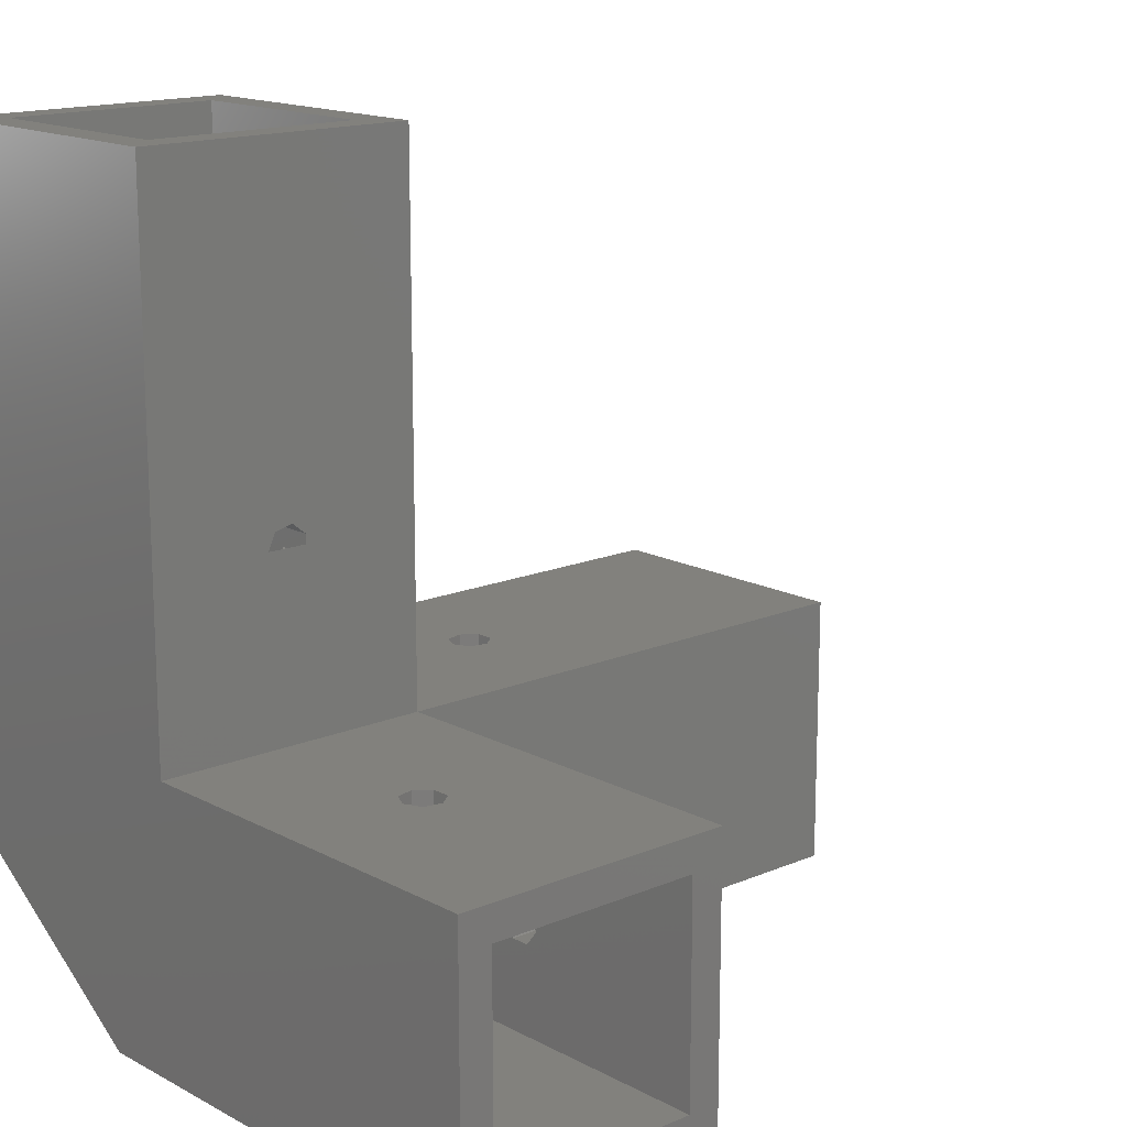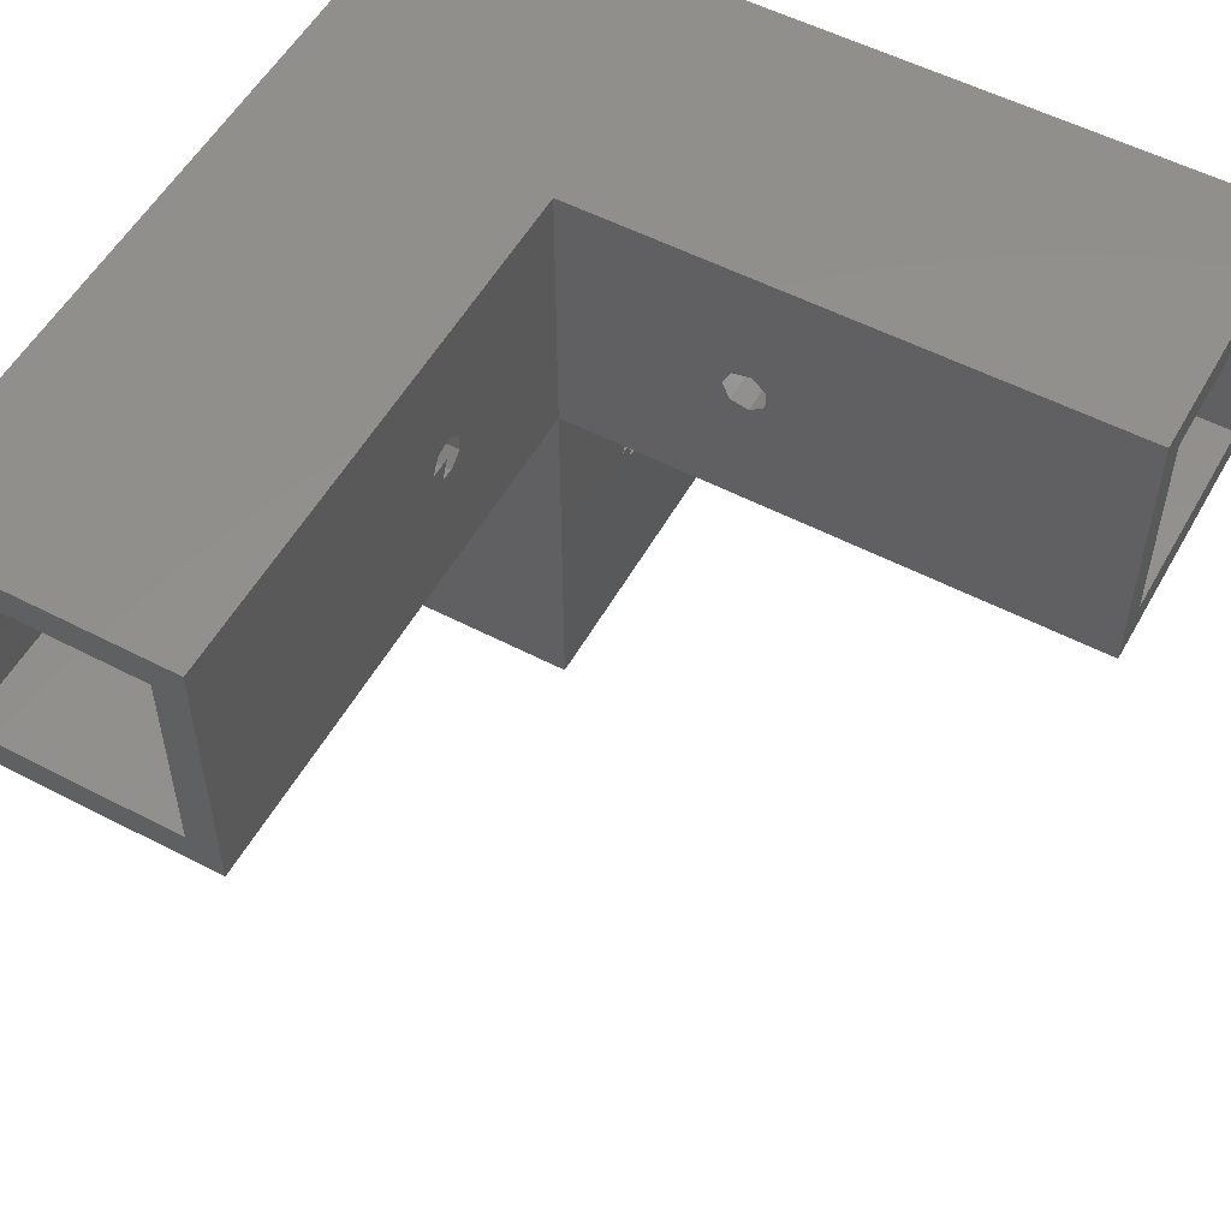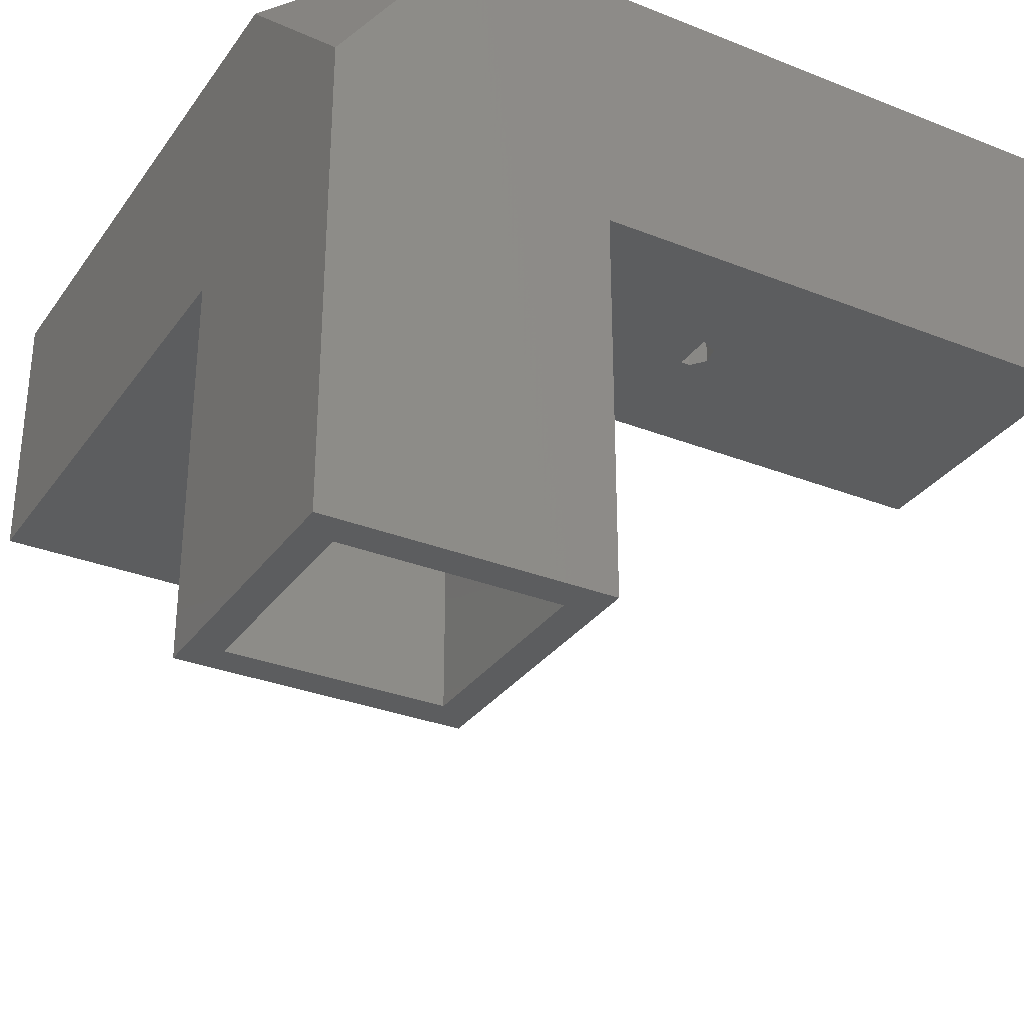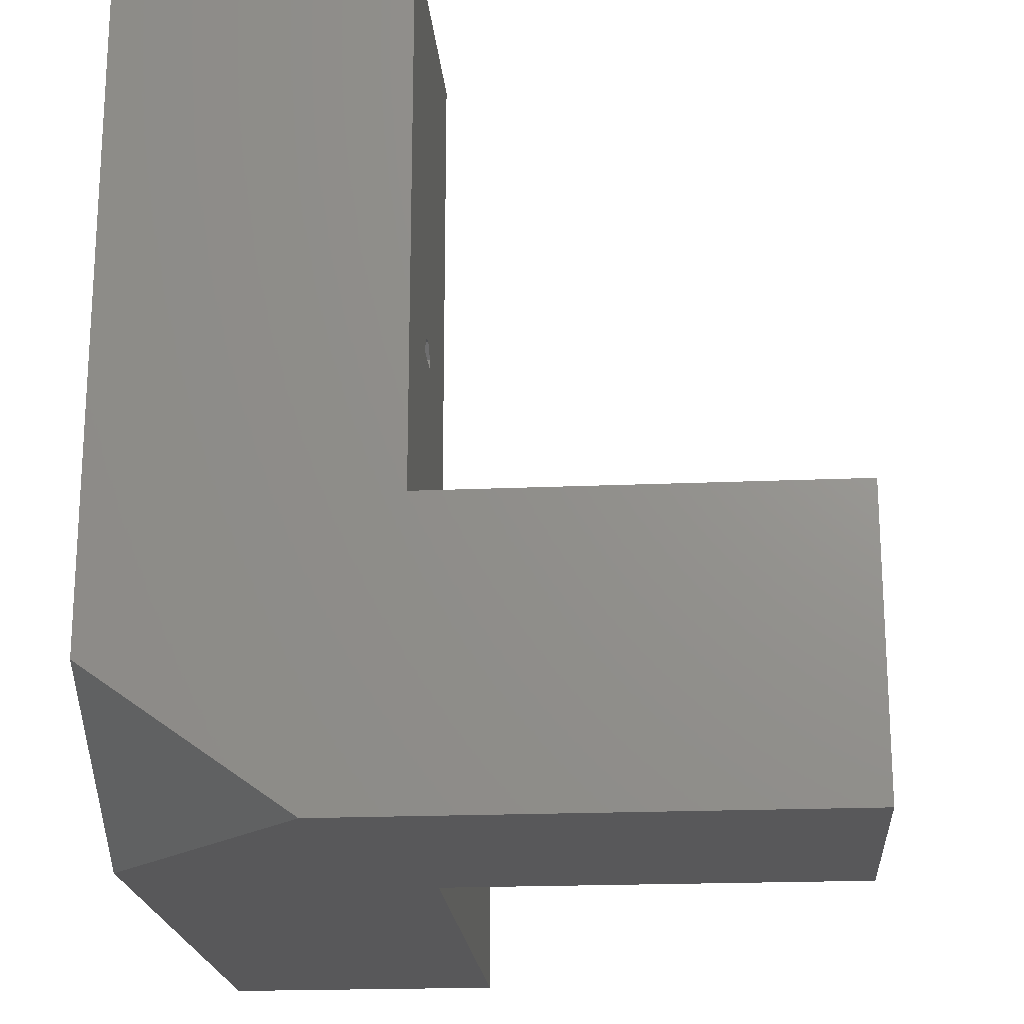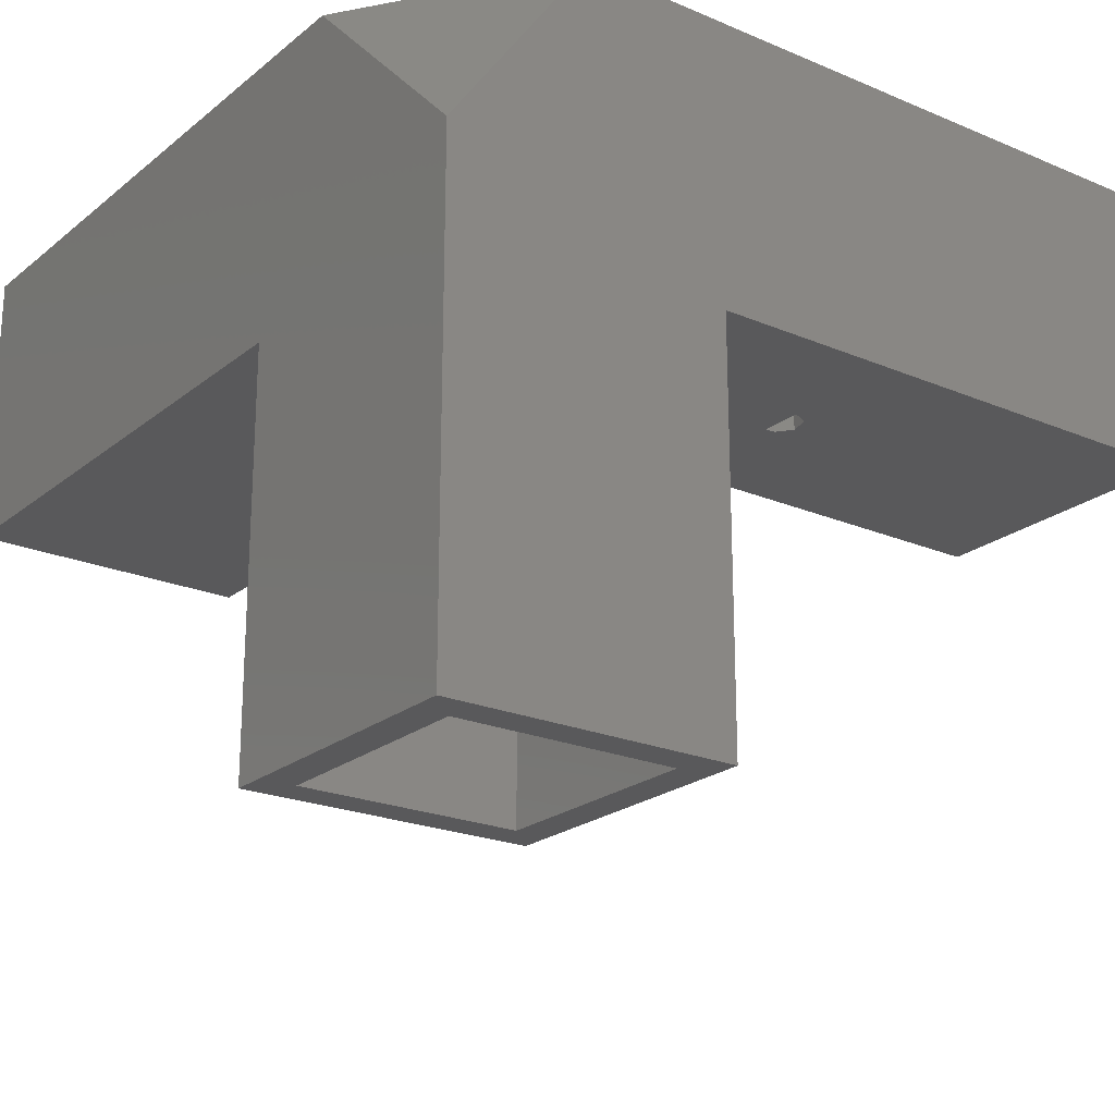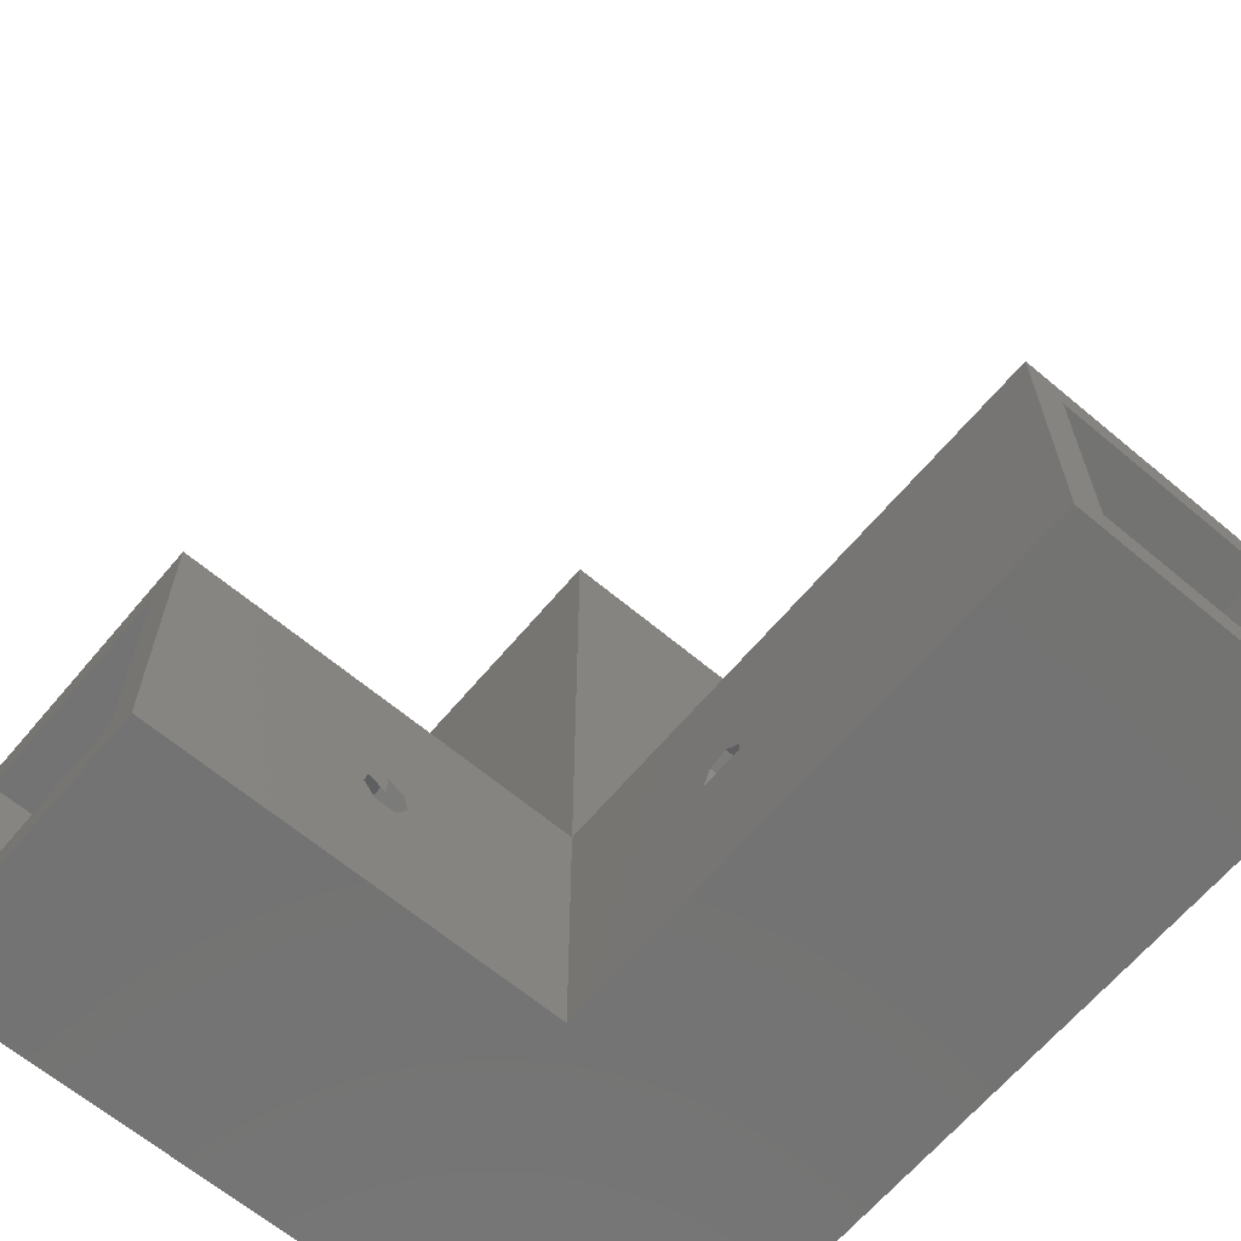
<metadata>
{"format":"stl","ext":"stl","renderer":"f3d","projection":"perspective","resolution":1024,"background":"white","views":[{"elev":15.4,"azim":138.1,"up":"+Y"},{"elev":54.4,"azim":-151.1,"up":"+Z"},{"elev":-31.2,"azim":60.6,"up":"+Z"},{"elev":-20.1,"azim":94.5,"up":"+Y"},{"elev":-22.0,"azim":53.6,"up":"+Z"},{"elev":-65.1,"azim":-130.1,"up":"+Y"}]}
</metadata>
<code>
# stl→obj: 207 verts, 434 faces
v -0.4298 12.6 -26.92
v 1.204 12.6 -27.29
v 1.204 9.6 -27.29
v 4.733 12.6 -25.36
v 5.564 12.6 -26.99
v -0.4298 12.6 -30.68
v 1.204 12.6 -30.31
v 12.6 12.6 -48
v 1.204 9.6 -30.31
v -0.4298 26.92 -12.6
v -0.4298 26.92 -9.6
v 1.204 27.29 -12.6
v 1.931 28.8 -12.6
v 1.204 27.29 -9.6
v 9.6 13.58 -9.6
v -0.4298 30.68 -12.6
v 1.204 30.31 -12.6
v -0.4298 30.68 -9.6
v 1.204 30.31 -9.6
v -0.4298 9.6 -26.92
v -0.4298 9.6 -30.68
v 9.6 9.6 -48
v -1.74 12.6 -27.96
v -1.74 12.6 -29.64
v -1.74 12.6 -28.8
v -1.74 27.96 -12.6
v -1.74 28.8 -12.6
v -1.74 27.96 -9.6
v -1.74 29.64 -9.6
v -1.74 29.64 -12.6
v 1.808 23.24 -12.6
v 0 22.95 -12.6
v 5.564 26.99 -12.6
v 3.439 24.07 -12.6
v 4.733 25.36 -12.6
v -1.74 9.6 -27.96
v -1.74 9.6 -29.64
v -1.808 23.24 -12.6
v 12.6 12.6 -12.6
v -12.6 -0.4298 -26.92
v -12.6 1.204 -27.29
v -9.6 -0.4298 -26.92
v -12.6 -0.4298 -30.68
v -12.6 0.7261 -30.42
v -12.6 12.6 -48
v -9.6 -0.4298 -30.68
v -9.6 -1.74 -29.64
v -12.6 -1.238 -27.56
v -9.6 -1.74 -27.96
v -12.6 -1.74 -27.96
v -12.6 -1.74 -29.64
v -12.6 -1.808 -23.24
v -12.6 12.6 -12.6
v -12.6 2.884e-31 -22.95
v -12.6 0 -22.95
v -12.6 -12.6 -12.6
v -12.6 -3.439 -24.07
v -12.6 -4.086 -24.71
v 12.6 -12.6 -48
v 12.6 -12.6 -5.024
v -12.6 -12.6 -48
v -9.6 -9.6 -48
v -12.6 1.808 -23.24
v -12.6 3.439 -24.07
v -12.6 4.733 -25.36
v -12.6 5.564 -26.99
v -12.6 5.85 -28.8
v -12.6 0 -28.8
v -12.6 1.931 -28.8
v -12.6 4.086 -32.89
v -12.6 1.204 -30.31
v -9.6 1.931 -28.8
v -12.6 5.564 -30.61
v -9.6 1.204 -27.29
v -9.6 1.204 -30.31
v -12.6 4.733 -32.24
v -1.808 12.6 -23.24
v -3.439 12.6 -24.07
v -12.6 12.6 12.6
v -12.6 24.71 4.086
v -12.6 27.06 0.838
v -12.6 27.06 -0.838
v -12.6 28.37 -1.883
v -12.6 32.89 -4.086
v -12.6 60.9 -12.6
v -5.85 28.8 -12.6
v -4.733 12.6 -25.36
v -3.439 24.07 -12.6
v -5.564 12.6 -26.99
v -4.733 25.36 -12.6
v -5.564 26.99 -12.6
v 0 12.6 -22.95
v 1.808 12.6 -23.24
v 3.439 12.6 -24.07
v -5.85 12.6 -28.8
v -9.6 9.6 -48
v -12.6 25.36 4.733
v -12.6 26.99 5.564
v -12.6 28.8 5.85
v -12.6 30.61 5.564
v -12.6 60.9 12.6
v 12.6 -0.1383 12.6
v 12.6 60.9 12.6
v -12.6 27.56 1.238
v -12.6 28.37 1.883
v -12.6 30 1.51
v -12.6 32.24 4.733
v -12.6 33.53 3.439
v -12.6 34.36 1.808
v -12.6 34.65 0
v -9.6 27.06 -0.838
v -9.6 27.06 0.838
v -9.6 28.37 1.883
v -12.6 29.53 -1.619
v -9.6 28.37 -1.883
v -12.6 28.8 0
v -12.6 30.73 0
v -12.6 30 -1.51
v -9.6 30 -1.51
v -9.6 30.73 -2.987e-16
v -12.6 34.36 -1.808
v -9.6 30 1.51
v -12.6 33.53 -3.439
v -12.6 34.65 2.884e-31
v -9.6 60.9 9.6
v -9.6 60.9 -9.6
v 12.6 60.9 -12.6
v 5.85 28.8 -12.6
v 9.6 60.9 9.6
v -15.08 -9.6 -9.6
v -15.08 -9.6 9.6
v -15.08 9.6 9.6
v -15.08 9.6 -9.6
v -22.95 12.6 0
v -23.24 -1.808 -12.6
v -22.95 0 -12.6
v -23.24 12.6 1.808
v -24.07 -3.439 -12.6
v -24.07 12.6 3.439
v -25.36 -4.733 -12.6
v -25.36 12.6 4.733
v -26.87 0 -12.6
v -26.99 -5.564 -12.6
v -26.99 12.6 5.564
v -27.6 -1.51 -12.6
v -27.6 -1.51 -9.6
v -26.87 7.348e-16 -9.6
v -27.6 1.51 -12.6
v -27.6 1.51 -9.6
v -27.6 12.6 -1.51
v -26.87 12.6 0
v -26.87 9.6 -2.987e-16
v -27.6 12.6 1.51
v -27.6 9.6 -1.51
v -27.6 9.6 1.51
v -28.8 -5.85 -12.6
v -29.23 -1.883 -12.6
v -29.23 -1.883 -9.6
v -29.23 1.883 -12.6
v -29.23 1.883 -9.6
v -29.23 12.6 -1.883
v -29.23 12.6 1.883
v -29.23 9.6 -1.883
v -29.23 9.6 1.883
v -30.54 -0.838 -12.6
v -30.54 0 -12.6
v -30.54 -0.838 -9.6
v -30.54 0.838 -9.6
v -30.54 0.838 -12.6
v -30.54 12.6 -0.838
v -30.54 12.6 0
v -30.54 12.6 0.838
v -30.54 9.6 -0.838
v -30.54 9.6 0.838
v -30.61 -5.564 -12.6
v -32.24 -4.733 -12.6
v -33.53 -3.439 -12.6
v -34.36 -1.808 -12.6
v -34.36 12.6 1.808
v -28.8 12.6 5.85
v -30.61 12.6 5.564
v -32.24 12.6 4.733
v -33.53 12.6 3.439
v -34.65 0 -12.6
v -34.65 12.6 0
v -5.024 -12.6 12.6
v -60.9 -12.6 -12.6
v -60.9 -12.6 12.6
v -60.9 -9.6 -9.6
v -60.9 12.6 -12.6
v -60.9 12.6 12.6
v -60.9 -9.6 9.6
v -60.9 9.6 -9.6
v -60.9 9.6 9.6
v -9.6 -9.6 0
v 9.6 -9.6 -48
v -9.6 9.6 0
v 9.6 -9.6 0
v -9.6 13.58 -9.6
v -9.6 13.58 9.6
v 9.6 13.58 9.6
v 9.6 60.9 -9.6
v 1.931 9.6 -28.8
v 9.6 9.6 0
v 1.931 12.6 -28.8
v 5.85 12.6 -28.8
v 1.931 28.8 -9.6
f 1 2 3
f 1 4 5
f 1 5 2
f 6 7 8
f 6 9 7
f 10 11 12
f 10 12 13
f 11 14 12
f 11 15 14
f 16 17 18
f 18 17 19
f 20 1 3
f 21 9 6
f 21 22 9
f 23 1 20
f 24 6 8
f 24 21 6
f 24 25 23
f 26 10 27
f 26 28 10
f 26 27 28
f 28 11 10
f 28 27 29
f 27 10 13
f 27 30 29
f 27 31 32
f 27 13 33
f 27 34 31
f 27 35 34
f 27 33 35
f 30 16 29
f 29 16 18
f 36 23 20
f 36 24 23
f 37 21 24
f 37 24 36
f 38 27 32
f 38 32 39
f 40 41 42
f 43 44 45
f 43 46 44
f 43 47 46
f 48 40 42
f 48 42 49
f 50 48 49
f 50 49 47
f 51 43 45
f 51 50 47
f 51 47 43
f 52 53 54
f 52 54 55
f 56 57 58
f 56 53 57
f 56 59 60
f 61 51 45
f 61 56 58
f 61 58 51
f 61 45 62
f 61 62 59
f 61 59 56
f 57 40 48
f 57 52 55
f 57 55 63
f 57 41 40
f 57 63 64
f 57 53 52
f 57 64 65
f 57 65 66
f 57 66 67
f 57 67 41
f 58 48 50
f 58 50 51
f 58 57 48
f 55 54 63
f 68 44 69
f 68 69 70
f 68 45 44
f 68 70 45
f 44 71 69
f 44 46 71
f 41 69 72
f 41 73 69
f 41 67 73
f 41 74 42
f 41 72 74
f 71 46 75
f 71 75 69
f 63 53 64
f 69 76 70
f 69 73 76
f 69 75 72
f 53 77 78
f 53 79 80
f 53 80 81
f 53 82 83
f 53 81 82
f 53 83 84
f 53 84 85
f 53 85 86
f 53 78 87
f 53 88 39
f 53 87 89
f 53 90 88
f 53 91 90
f 53 86 91
f 53 92 77
f 53 93 92
f 53 39 94
f 53 94 93
f 45 53 89
f 45 89 95
f 45 95 8
f 45 96 62
f 45 8 96
f 79 97 80
f 79 98 97
f 79 99 98
f 79 100 99
f 79 101 100
f 79 102 103
f 79 103 101
f 54 53 63
f 80 97 104
f 80 104 81
f 97 98 99
f 97 105 104
f 97 99 100
f 97 106 105
f 97 100 107
f 97 107 108
f 97 108 109
f 97 109 110
f 97 110 106
f 82 81 111
f 82 111 83
f 81 104 112
f 81 112 111
f 104 105 113
f 104 113 112
f 83 114 84
f 83 111 115
f 83 115 114
f 105 106 113
f 116 114 117
f 116 117 84
f 116 84 114
f 114 118 117
f 114 115 118
f 64 53 65
f 118 115 119
f 118 119 117
f 106 117 120
f 106 121 117
f 106 110 121
f 106 122 113
f 106 120 122
f 100 101 107
f 117 123 84
f 117 121 123
f 117 119 120
f 107 101 108
f 84 123 85
f 123 121 85
f 108 101 109
f 121 110 124
f 121 124 85
f 109 124 110
f 109 85 124
f 109 101 85
f 70 76 45
f 65 53 66
f 76 73 45
f 66 53 67
f 73 53 45
f 73 67 53
f 85 16 30
f 85 30 86
f 85 101 125
f 85 126 127
f 85 125 126
f 85 17 16
f 85 13 17
f 85 127 128
f 85 128 13
f 101 103 129
f 101 129 125
f 130 131 132
f 130 132 133
f 134 79 53
f 135 136 53
f 137 79 134
f 138 53 56
f 138 135 53
f 139 79 137
f 140 138 56
f 141 79 139
f 142 53 136
f 142 136 135
f 143 140 56
f 144 79 141
f 145 146 142
f 146 130 147
f 146 147 142
f 148 53 142
f 148 142 149
f 149 130 133
f 149 142 147
f 149 147 130
f 150 134 53
f 150 151 134
f 150 152 151
f 153 134 151
f 153 137 134
f 153 151 152
f 154 133 152
f 154 152 150
f 155 133 132
f 155 152 133
f 155 153 152
f 156 143 56
f 157 145 142
f 157 158 145
f 158 130 146
f 158 146 145
f 159 53 148
f 159 148 160
f 160 148 149
f 160 149 133
f 161 150 53
f 161 154 150
f 162 137 153
f 162 139 137
f 162 153 155
f 163 133 154
f 163 154 161
f 164 155 132
f 164 162 155
f 88 27 38
f 88 38 39
f 165 157 166
f 165 167 157
f 165 166 167
f 167 158 157
f 167 166 168
f 166 135 138
f 166 138 140
f 166 140 143
f 166 142 135
f 166 143 156
f 166 157 142
f 166 169 168
f 169 159 168
f 168 159 160
f 170 163 161
f 170 171 172
f 172 162 164
f 173 163 170
f 173 170 174
f 174 170 172
f 174 172 164
f 175 156 56
f 175 166 156
f 176 166 175
f 177 166 176
f 178 166 177
f 179 139 162
f 179 141 139
f 179 144 141
f 179 180 144
f 179 162 172
f 179 172 171
f 179 181 180
f 179 182 181
f 179 183 182
f 184 53 159
f 184 159 169
f 184 166 178
f 184 169 166
f 185 161 53
f 185 170 161
f 185 171 170
f 185 179 171
f 90 27 88
f 186 60 102
f 89 1 23
f 89 23 25
f 89 77 92
f 89 78 77
f 89 87 78
f 89 92 93
f 89 93 94
f 89 94 4
f 89 4 1
f 91 27 90
f 95 25 24
f 95 24 8
f 95 89 25
f 86 27 91
f 86 30 27
f 187 56 188
f 187 175 56
f 187 176 175
f 187 177 176
f 187 178 177
f 187 188 189
f 187 189 190
f 187 190 178
f 188 56 60
f 188 186 191
f 188 192 189
f 188 191 192
f 188 60 186
f 189 130 193
f 189 192 130
f 189 193 190
f 192 131 130
f 192 191 194
f 192 194 131
f 190 53 184
f 190 184 178
f 190 191 53
f 191 79 144
f 191 144 180
f 191 180 181
f 191 181 182
f 191 182 183
f 191 183 179
f 191 179 185
f 191 185 53
f 191 186 102
f 191 102 79
f 193 130 158
f 193 133 194
f 193 158 167
f 193 160 133
f 193 167 168
f 193 168 160
f 193 191 190
f 193 194 191
f 194 133 163
f 194 132 131
f 194 163 173
f 194 164 132
f 194 173 174
f 194 174 164
f 46 96 75
f 62 46 47
f 62 49 195
f 62 47 49
f 62 195 196
f 62 96 46
f 62 196 59
f 195 42 74
f 195 49 42
f 195 74 72
f 195 72 197
f 195 197 198
f 195 198 196
f 75 96 72
f 72 96 197
f 199 11 28
f 199 28 29
f 199 29 126
f 199 200 201
f 199 111 112
f 199 112 200
f 199 115 111
f 199 119 115
f 199 126 125
f 199 125 119
f 199 15 11
f 199 201 15
f 200 112 113
f 200 113 125
f 200 125 201
f 113 122 125
f 119 125 120
f 122 120 125
f 126 18 19
f 126 29 18
f 126 19 15
f 126 15 202
f 126 202 127
f 125 129 201
f 96 21 37
f 96 36 197
f 96 37 36
f 96 8 22
f 96 22 21
f 197 20 3
f 197 36 20
f 197 3 203
f 197 203 204
f 197 204 198
f 32 31 39
f 2 205 203
f 2 5 206
f 2 206 205
f 7 205 206
f 7 203 205
f 7 206 8
f 12 14 13
f 14 207 13
f 14 15 207
f 17 13 19
f 19 13 207
f 19 207 15
f 3 2 203
f 9 203 7
f 9 22 203
f 31 34 39
f 13 128 33
f 203 22 204
f 59 8 60
f 60 39 127
f 60 8 39
f 60 127 103
f 60 103 102
f 94 39 4
f 34 35 39
f 4 39 5
f 35 33 39
f 5 39 206
f 33 127 39
f 33 128 127
f 206 39 8
f 196 198 22
f 196 22 59
f 198 204 22
f 15 201 129
f 15 129 202
f 202 129 127
f 129 103 127
f 22 8 59

</code>
